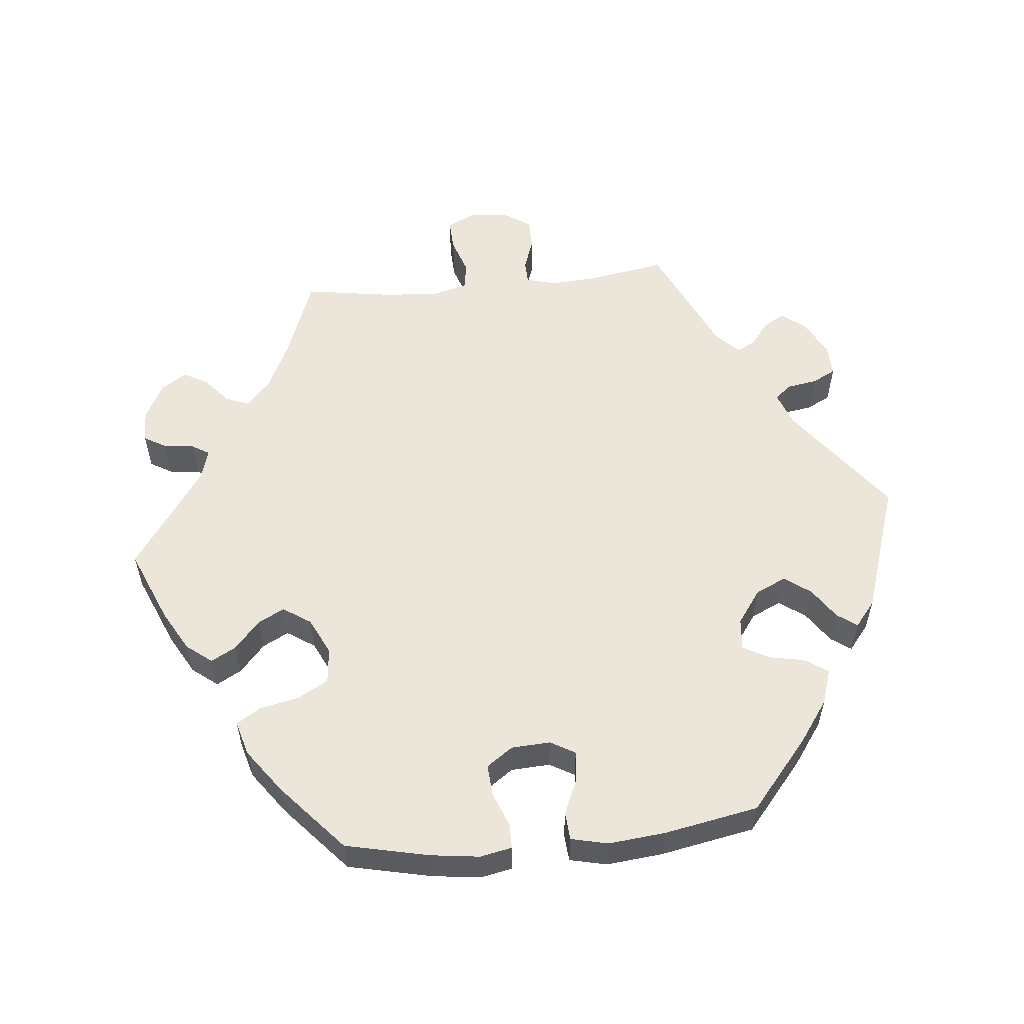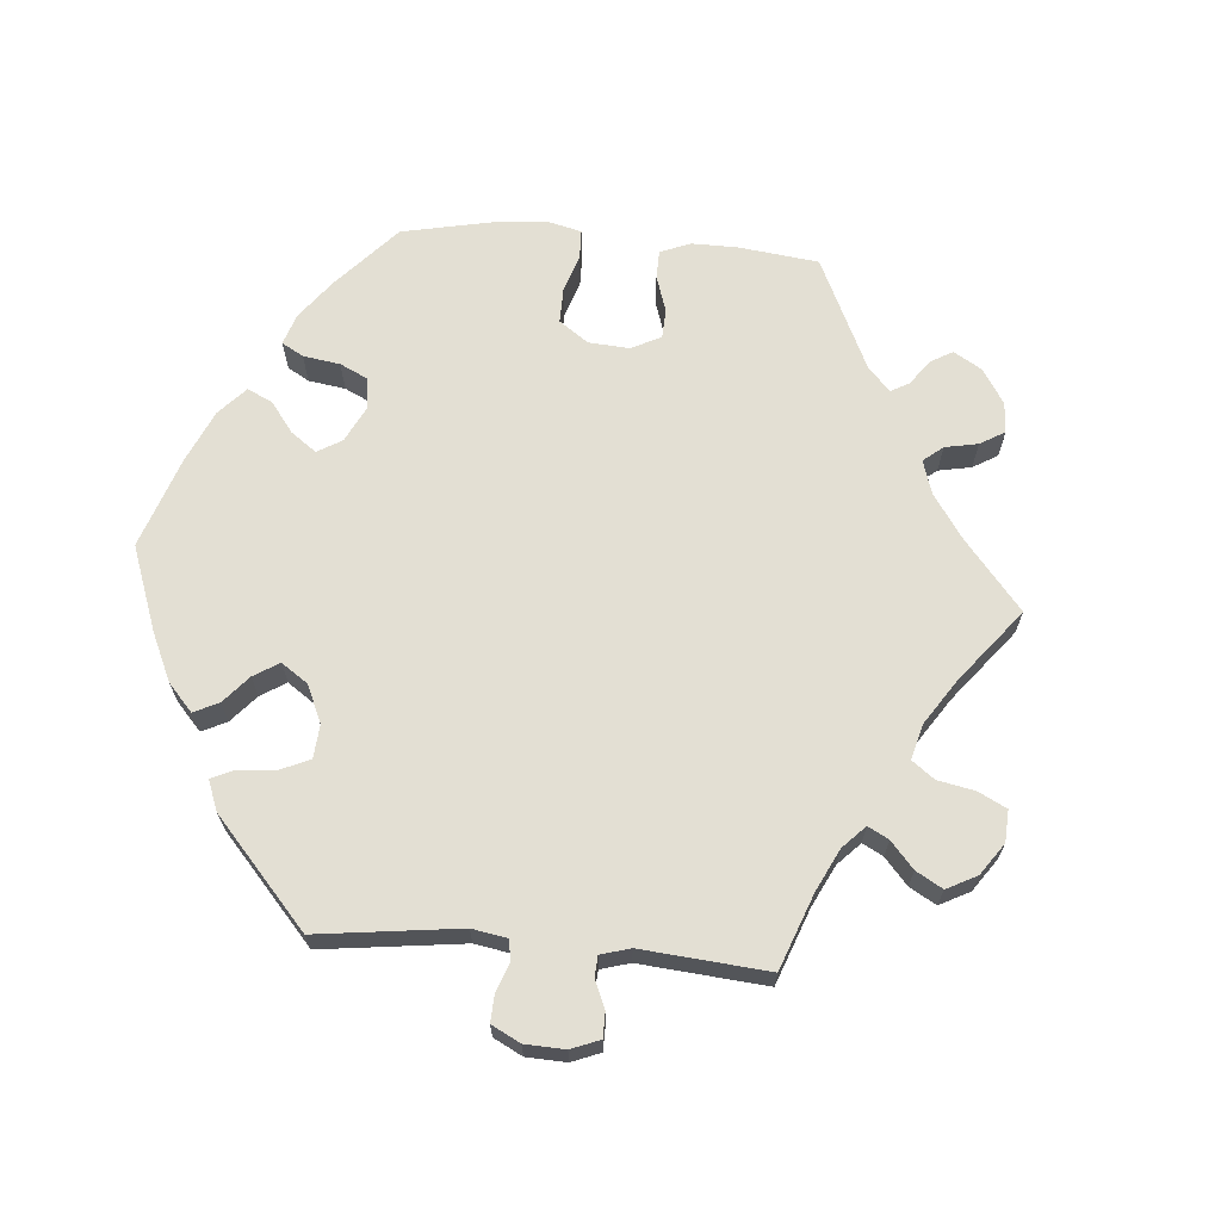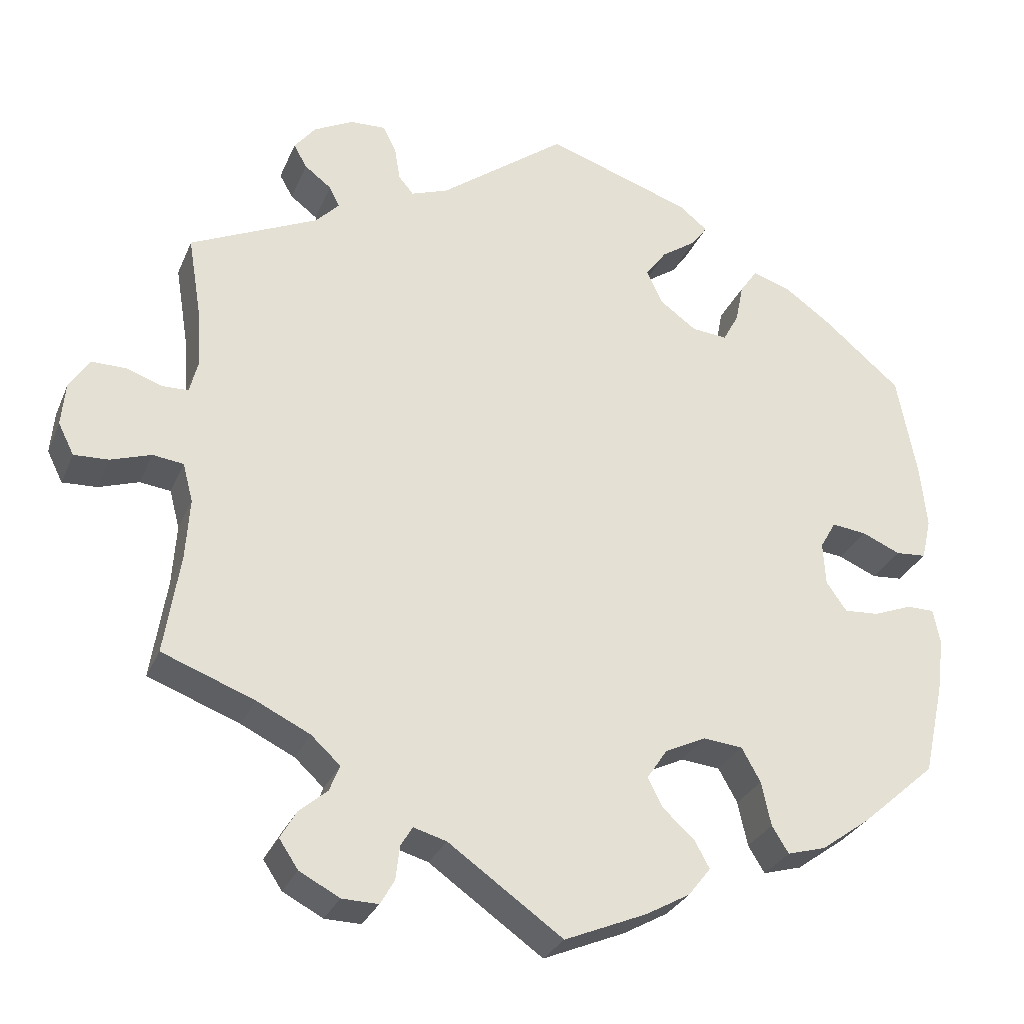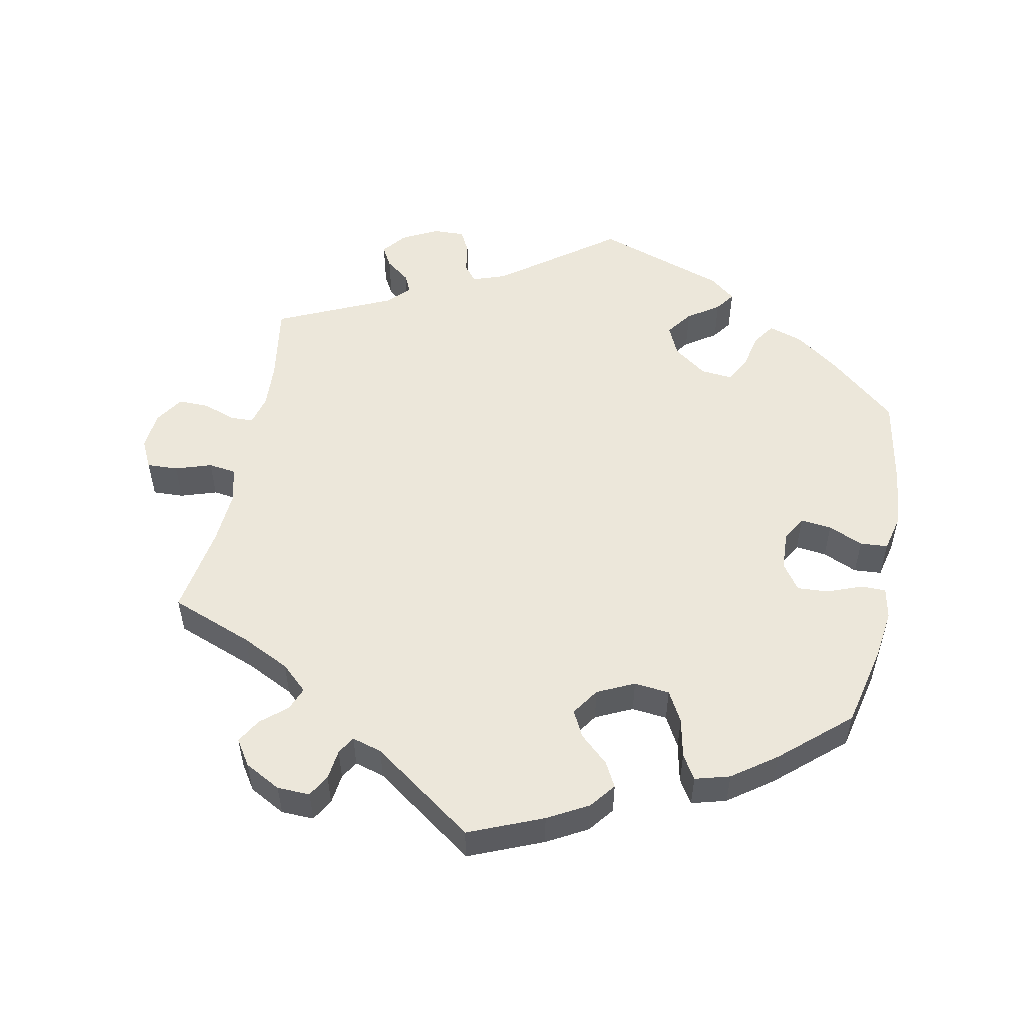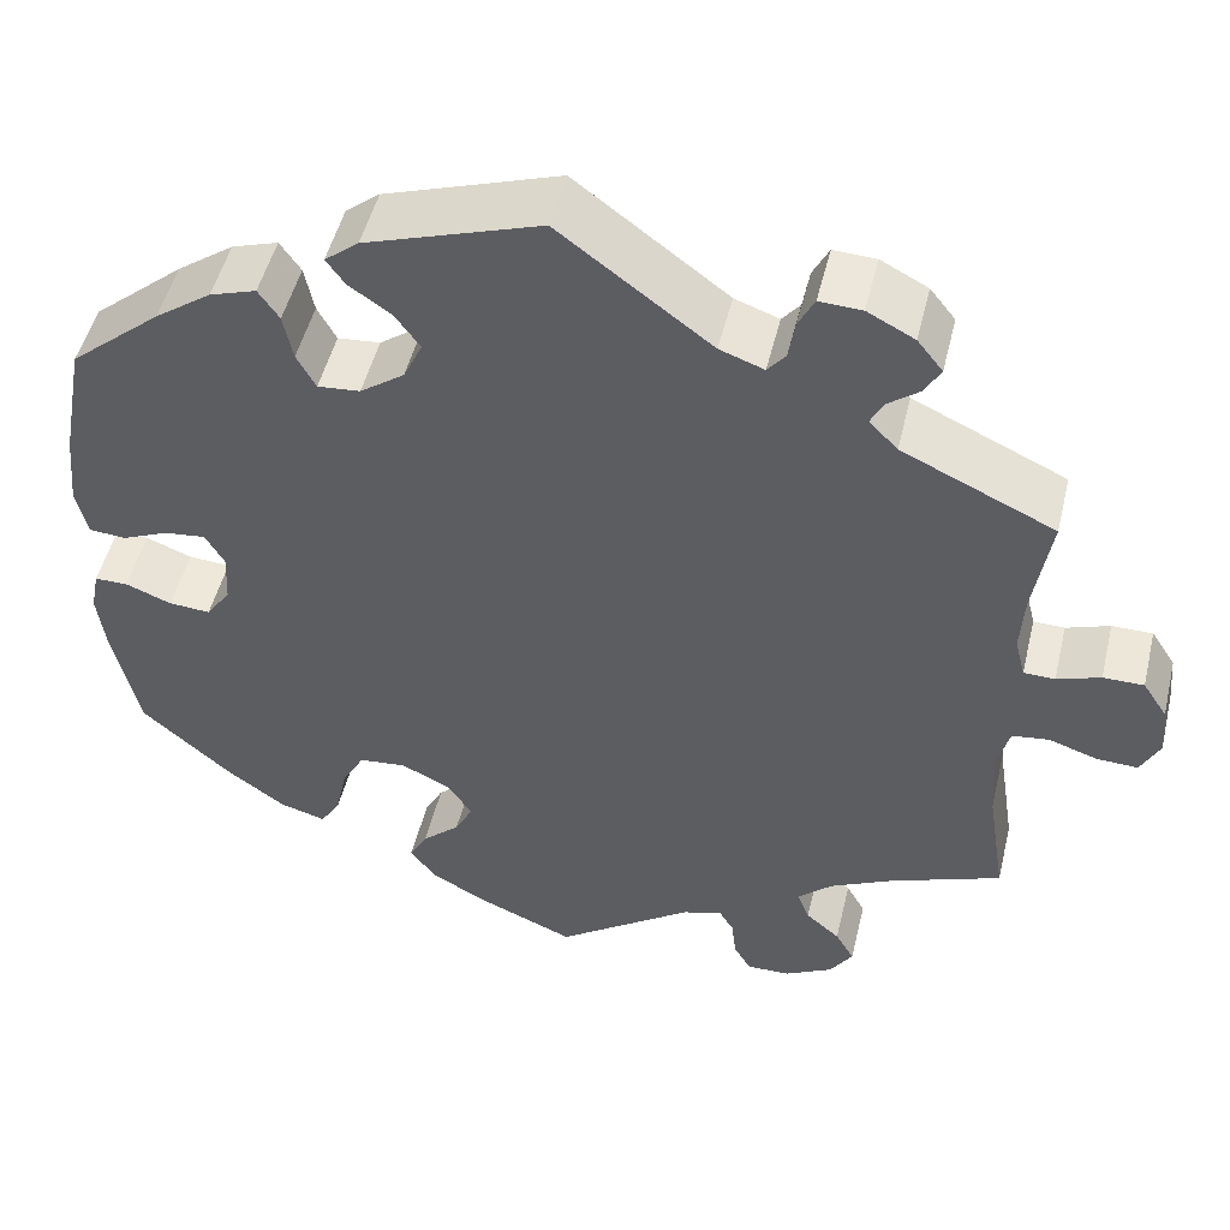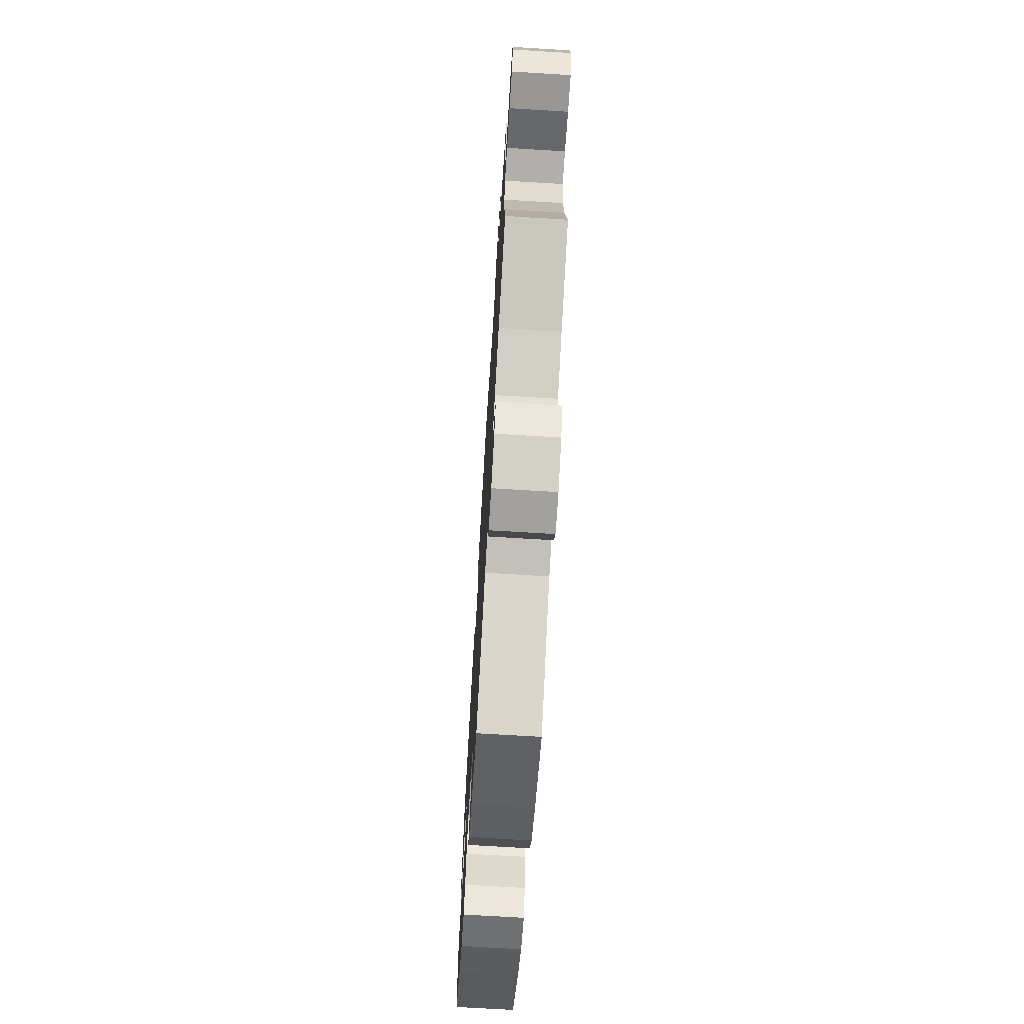
<metadata>
{"format":"obj","ext":"obj","renderer":"f3d","projection":"perspective","resolution":1024,"background":"white","views":[{"elev":56.1,"azim":-95.7,"up":"+Y"},{"elev":67.0,"azim":34.7,"up":"+Y"},{"elev":-29.3,"azim":160.1,"up":"+Z"},{"elev":53.1,"azim":-168.5,"up":"+Y"},{"elev":49.9,"azim":13.5,"up":"+Z"},{"elev":-70.9,"azim":86.5,"up":"+Z"}]}
</metadata>
<code>
v 0.383 0.07 -0.333
v 0.315 0.07 -0.366
v 0.278 0.07 -0.4
v 0.291 0.07 -0.433
v 0.327 0.07 -0.464
v 0.347 0.07 -0.499
v 0.323 0.07 -0.535
v 0.272 0.07 -0.562
v 0.226 0.07 -0.563
v 0.208 0.07 -0.532
v 0.203 0.07 -0.489
v 0.188 0.07 -0.464
v 0.146 0.07 -0.476
v 0.001 0.07 -0.578
v -0.103 0.07 -0.534
v -0.16 0.07 -0.502
v -0.188 0.07 -0.466
v -0.169 0.07 -0.431
v -0.129 0.07 -0.395
v -0.11 0.07 -0.358
v -0.136 0.07 -0.319
v -0.188 0.07 -0.294
v -0.238 0.07 -0.299
v -0.262 0.07 -0.342
v -0.274 0.07 -0.398
v -0.295 0.07 -0.432
v -0.344 0.07 -0.418
v -0.406 0.07 -0.373
v -0.501 0.07 -0.289
v -0.527 0.07 -0.172
v -0.536 0.07 -0.103
v -0.527 0.07 -0.058
v -0.492 0.07 -0.058
v -0.443 0.07 -0.077
v -0.399 0.07 -0.08
v -0.373 0.07 -0.043
v -0.37 0.07 0.012
v -0.39 0.07 0.047
v -0.434 0.07 0.042
v -0.483 0.07 0.021
v -0.522 0.07 0.024
v -0.534 0.07 0.076
v -0.526 0.07 0.156
v -0.501 0.07 0.289
v -0.404 0.07 0.371
v -0.344 0.07 0.414
v -0.295 0.07 0.43
v -0.273 0.07 0.398
v -0.263 0.07 0.348
v -0.243 0.07 0.311
v -0.198 0.07 0.315
v -0.151 0.07 0.349
v -0.131 0.07 0.392
v -0.158 0.07 0.429
v -0.202 0.07 0.459
v -0.222 0.07 0.487
v -0.186 0.07 0.516
v -0.001 0.07 0.578
v 0.16 0.07 0.457
v 0.207 0.07 0.44
v 0.226 0.07 0.463
v 0.233 0.07 0.506
v 0.25 0.07 0.539
v 0.295 0.07 0.537
v 0.345 0.07 0.511
v 0.372 0.07 0.477
v 0.355 0.07 0.447
v 0.321 0.07 0.421
v 0.308 0.07 0.395
v 0.338 0.07 0.364
v 0.5 0.07 0.289
v 0.482 0.07 0.178
v 0.478 0.07 0.113
v 0.489 0.07 0.07
v 0.522 0.07 0.069
v 0.568 0.07 0.085
v 0.611 0.07 0.085
v 0.637 0.07 0.045
v 0.642 0.07 -0.009
v 0.622 0.07 -0.049
v 0.578 0.07 -0.047
v 0.527 0.07 -0.03
v 0.488 0.07 -0.035
v 0.475 0.07 -0.084
v 0.48 0.07 -0.161
v 0.5 0.07 -0.289
v 0.383 0 -0.333
v 0.315 0 -0.366
v 0.278 0 -0.4
v 0.291 0 -0.433
v 0.327 0 -0.464
v 0.347 0 -0.499
v 0.323 0 -0.535
v 0.272 0 -0.562
v 0.226 0 -0.563
v 0.208 0 -0.532
v 0.203 0 -0.489
v 0.188 0 -0.464
v 0.146 0 -0.476
v 0.001 0 -0.578
v -0.103 0 -0.534
v -0.16 0 -0.502
v -0.188 0 -0.466
v -0.169 0 -0.431
v -0.129 0 -0.395
v -0.11 0 -0.358
v -0.136 0 -0.319
v -0.188 0 -0.294
v -0.238 0 -0.299
v -0.262 0 -0.342
v -0.274 0 -0.398
v -0.295 0 -0.432
v -0.344 0 -0.418
v -0.406 0 -0.373
v -0.501 0 -0.289
v -0.527 0 -0.172
v -0.536 0 -0.103
v -0.527 0 -0.058
v -0.492 0 -0.058
v -0.443 0 -0.077
v -0.399 0 -0.08
v -0.373 0 -0.043
v -0.37 0 0.012
v -0.39 0 0.047
v -0.434 0 0.042
v -0.483 0 0.021
v -0.522 0 0.024
v -0.534 0 0.076
v -0.526 0 0.156
v -0.501 0 0.289
v -0.404 0 0.371
v -0.344 0 0.414
v -0.295 0 0.43
v -0.273 0 0.398
v -0.263 0 0.348
v -0.243 0 0.311
v -0.198 0 0.315
v -0.151 0 0.349
v -0.131 0 0.392
v -0.158 0 0.429
v -0.202 0 0.459
v -0.222 0 0.487
v -0.186 0 0.516
v -0.001 0 0.578
v 0.16 0 0.457
v 0.207 0 0.44
v 0.226 0 0.463
v 0.233 0 0.506
v 0.25 0 0.539
v 0.295 0 0.537
v 0.345 0 0.511
v 0.372 0 0.477
v 0.355 0 0.447
v 0.321 0 0.421
v 0.308 0 0.395
v 0.338 0 0.364
v 0.5 0 0.289
v 0.482 0 0.178
v 0.478 0 0.113
v 0.489 0 0.07
v 0.522 0 0.069
v 0.568 0 0.085
v 0.611 0 0.085
v 0.637 0 0.045
v 0.642 0 -0.009
v 0.622 0 -0.049
v 0.578 0 -0.047
v 0.527 0 -0.03
v 0.488 0 -0.035
v 0.475 0 -0.084
v 0.48 0 -0.161
v 0.5 0 -0.289
f 85 86 1
f 84 85 1 2
f 83 84 2 3
f 79 80 81 82
f 79 82 83
f 78 79 83
f 75 76 77 78
f 74 75 78 83
f 73 74 83 3
f 70 71 72
f 69 70 72 73
f 65 66 67 68
f 65 68 69
f 64 65 69
f 61 62 63 64
f 60 61 64 69
f 59 60 69 73
f 54 55 56 57
f 53 54 57 58
f 52 53 58 59
f 46 47 48 49
f 46 49 50
f 45 46 50
f 44 45 50
f 43 44 50
f 42 43 50 51
f 39 40 41 42
f 38 39 42 51
f 31 32 33 34
f 31 34 35
f 30 31 35
f 29 30 35
f 28 29 35 36
f 24 25 26 27
f 23 24 27 28
f 16 17 18 19
f 16 19 20
f 13 14 15 16
f 12 13 16 20
f 8 9 10 11
f 8 11 12
f 7 8 12
f 4 5 6 7
f 3 4 7 12
f 37 38 51 52
f 36 37 52 59
f 23 28 36 59
f 22 23 59 73
f 3 12 20 21
f 3 21 22 73
f 87 172 171
f 88 87 171 170
f 89 88 170 169
f 168 167 166 165
f 169 168 165
f 169 165 164
f 164 163 162 161
f 169 164 161 160
f 89 169 160 159
f 158 157 156
f 159 158 156 155
f 154 153 152 151
f 155 154 151
f 155 151 150
f 150 149 148 147
f 155 150 147 146
f 159 155 146 145
f 143 142 141 140
f 144 143 140 139
f 145 144 139 138
f 135 134 133 132
f 136 135 132
f 136 132 131
f 136 131 130
f 136 130 129
f 137 136 129 128
f 128 127 126 125
f 137 128 125 124
f 120 119 118 117
f 121 120 117
f 121 117 116
f 121 116 115
f 122 121 115 114
f 113 112 111 110
f 114 113 110 109
f 105 104 103 102
f 106 105 102
f 102 101 100 99
f 106 102 99 98
f 97 96 95 94
f 98 97 94
f 98 94 93
f 93 92 91 90
f 98 93 90 89
f 138 137 124 123
f 145 138 123 122
f 145 122 114 109
f 159 145 109 108
f 107 106 98 89
f 159 108 107 89
f 1 87 88 2
f 2 88 89 3
f 3 89 90 4
f 4 90 91 5
f 5 91 92 6
f 6 92 93 7
f 7 93 94 8
f 8 94 95 9
f 9 95 96 10
f 10 96 97 11
f 11 97 98 12
f 12 98 99 13
f 13 99 100 14
f 14 100 101 15
f 15 101 102 16
f 16 102 103 17
f 17 103 104 18
f 18 104 105 19
f 19 105 106 20
f 20 106 107 21
f 21 107 108 22
f 22 108 109 23
f 23 109 110 24
f 24 110 111 25
f 25 111 112 26
f 26 112 113 27
f 27 113 114 28
f 28 114 115 29
f 29 115 116 30
f 30 116 117 31
f 31 117 118 32
f 32 118 119 33
f 33 119 120 34
f 34 120 121 35
f 35 121 122 36
f 36 122 123 37
f 37 123 124 38
f 38 124 125 39
f 39 125 126 40
f 40 126 127 41
f 41 127 128 42
f 42 128 129 43
f 43 129 130 44
f 44 130 131 45
f 45 131 132 46
f 46 132 133 47
f 47 133 134 48
f 48 134 135 49
f 49 135 136 50
f 50 136 137 51
f 51 137 138 52
f 52 138 139 53
f 53 139 140 54
f 54 140 141 55
f 55 141 142 56
f 56 142 143 57
f 57 143 144 58
f 58 144 145 59
f 59 145 146 60
f 60 146 147 61
f 61 147 148 62
f 62 148 149 63
f 63 149 150 64
f 64 150 151 65
f 65 151 152 66
f 66 152 153 67
f 67 153 154 68
f 68 154 155 69
f 69 155 156 70
f 70 156 157 71
f 71 157 158 72
f 72 158 159 73
f 73 159 160 74
f 74 160 161 75
f 75 161 162 76
f 76 162 163 77
f 77 163 164 78
f 78 164 165 79
f 79 165 166 80
f 80 166 167 81
f 81 167 168 82
f 82 168 169 83
f 83 169 170 84
f 84 170 171 85
f 85 171 172 86
f 86 172 87 1

</code>
